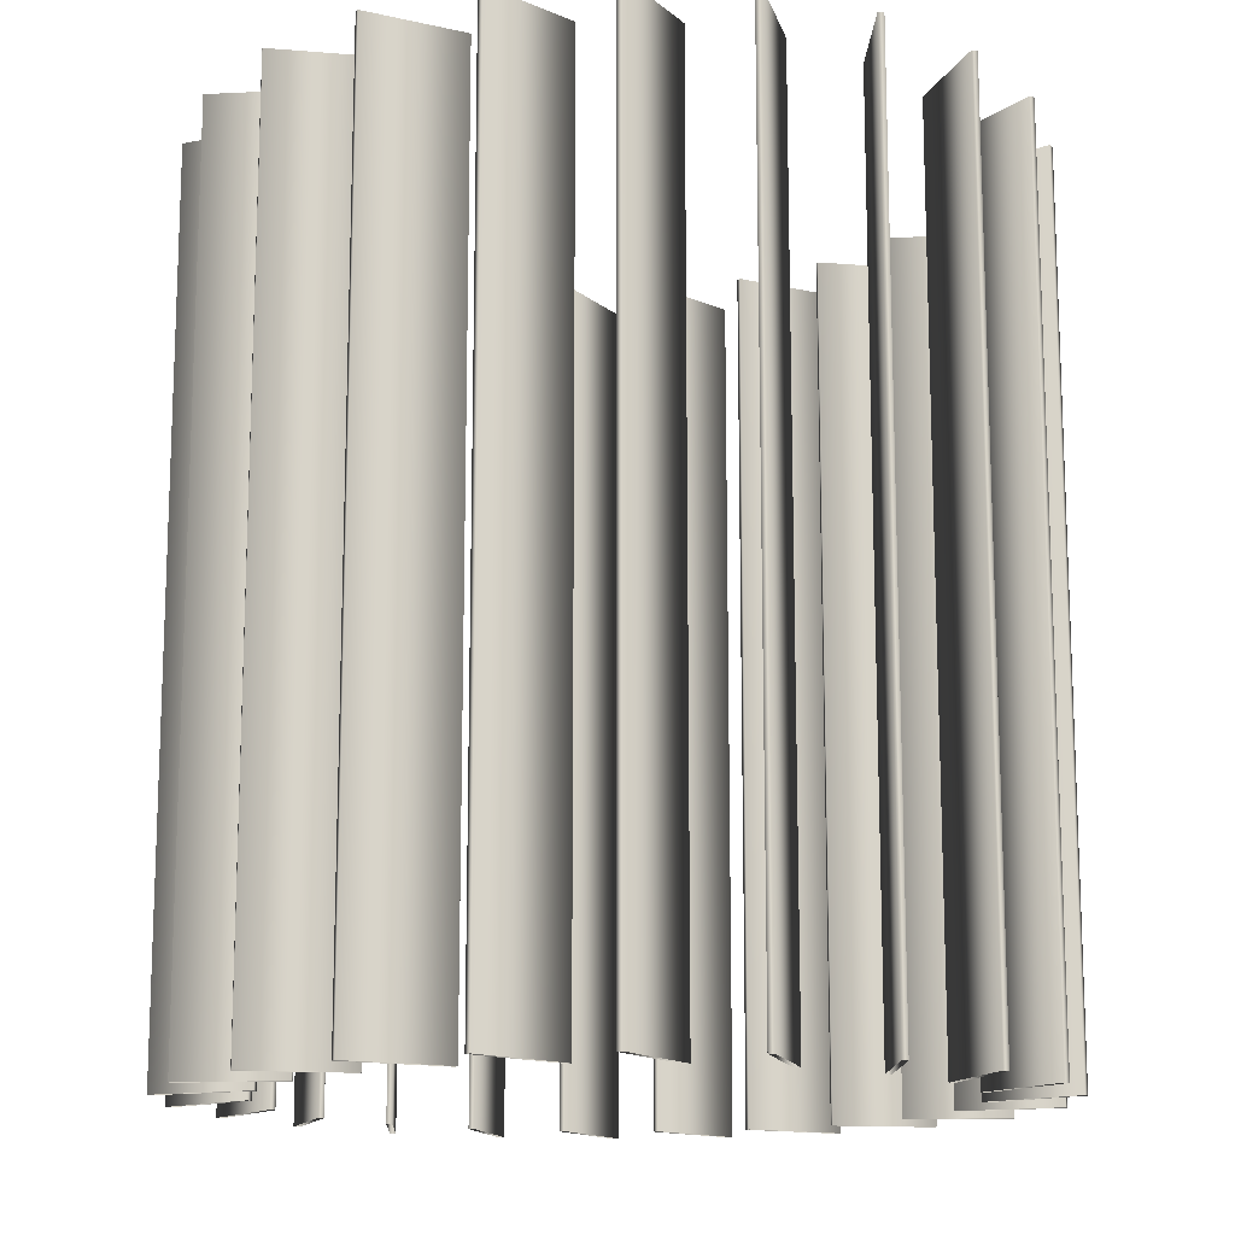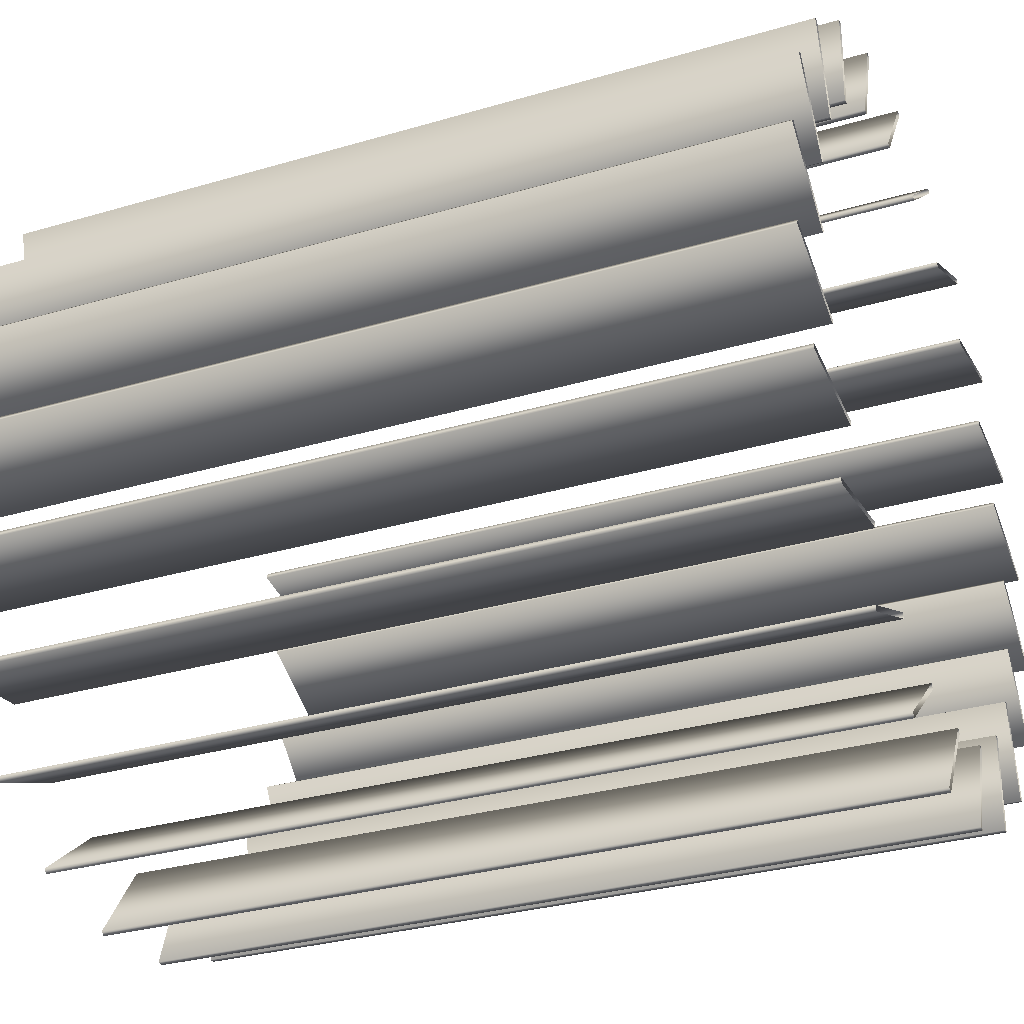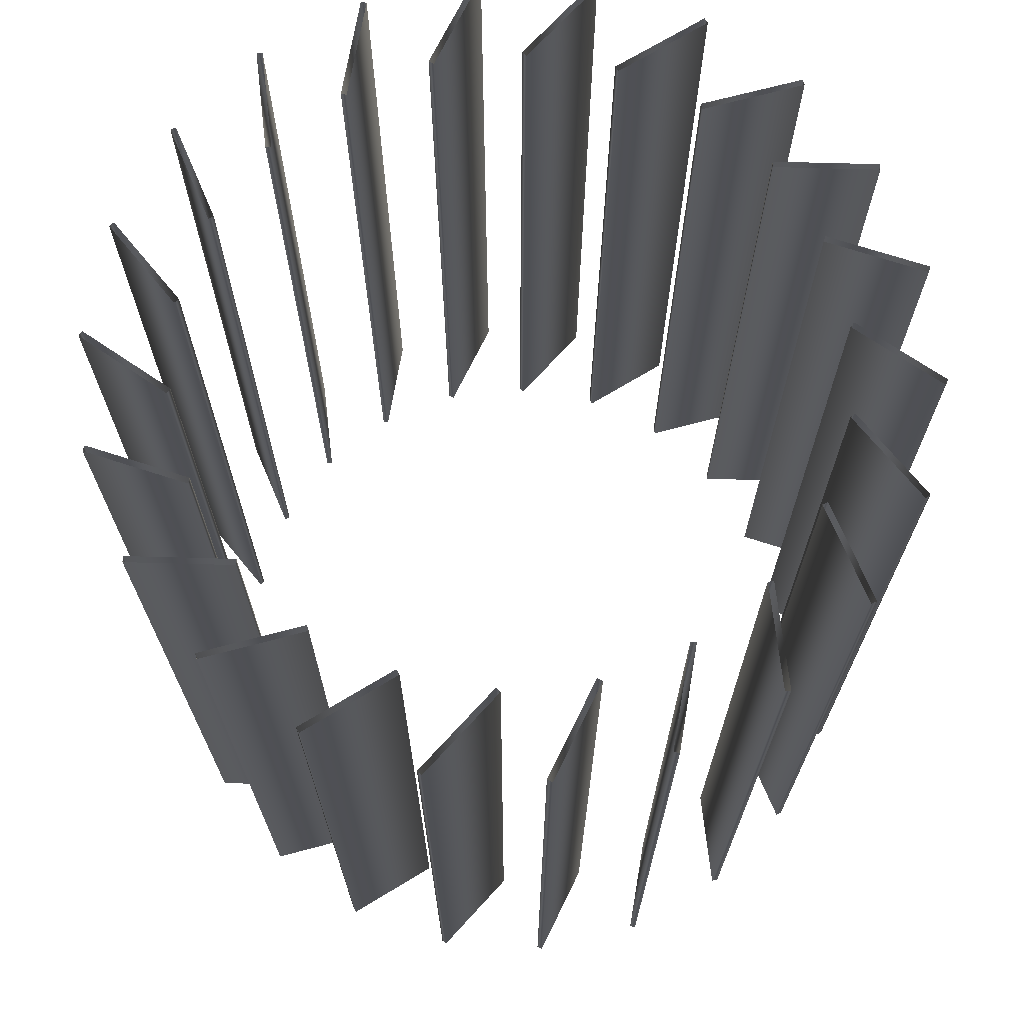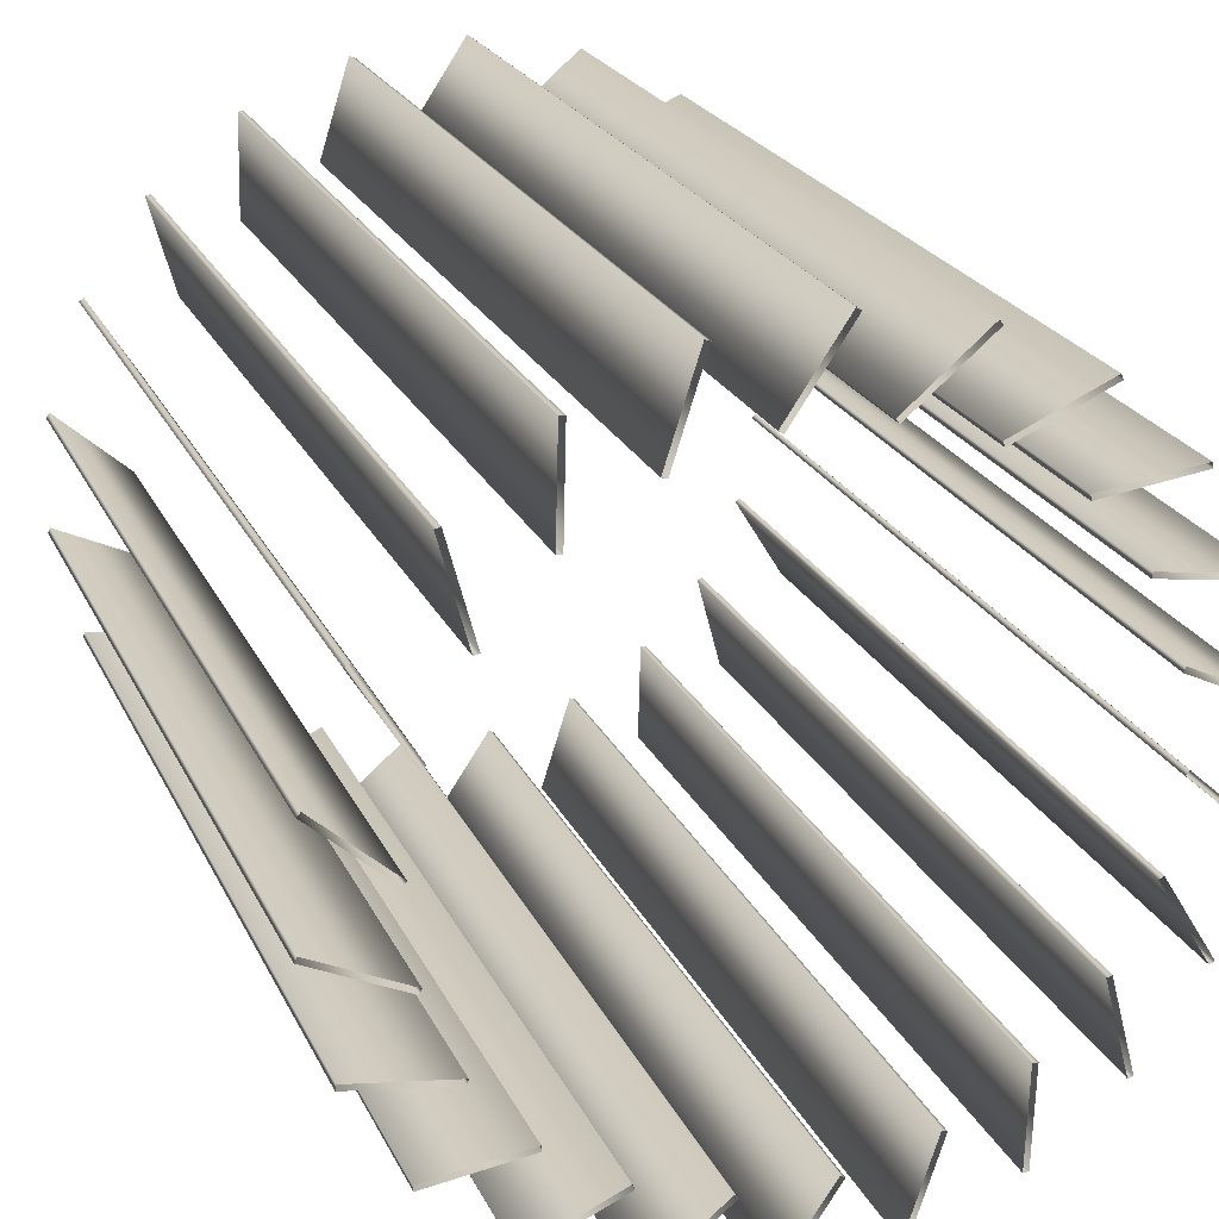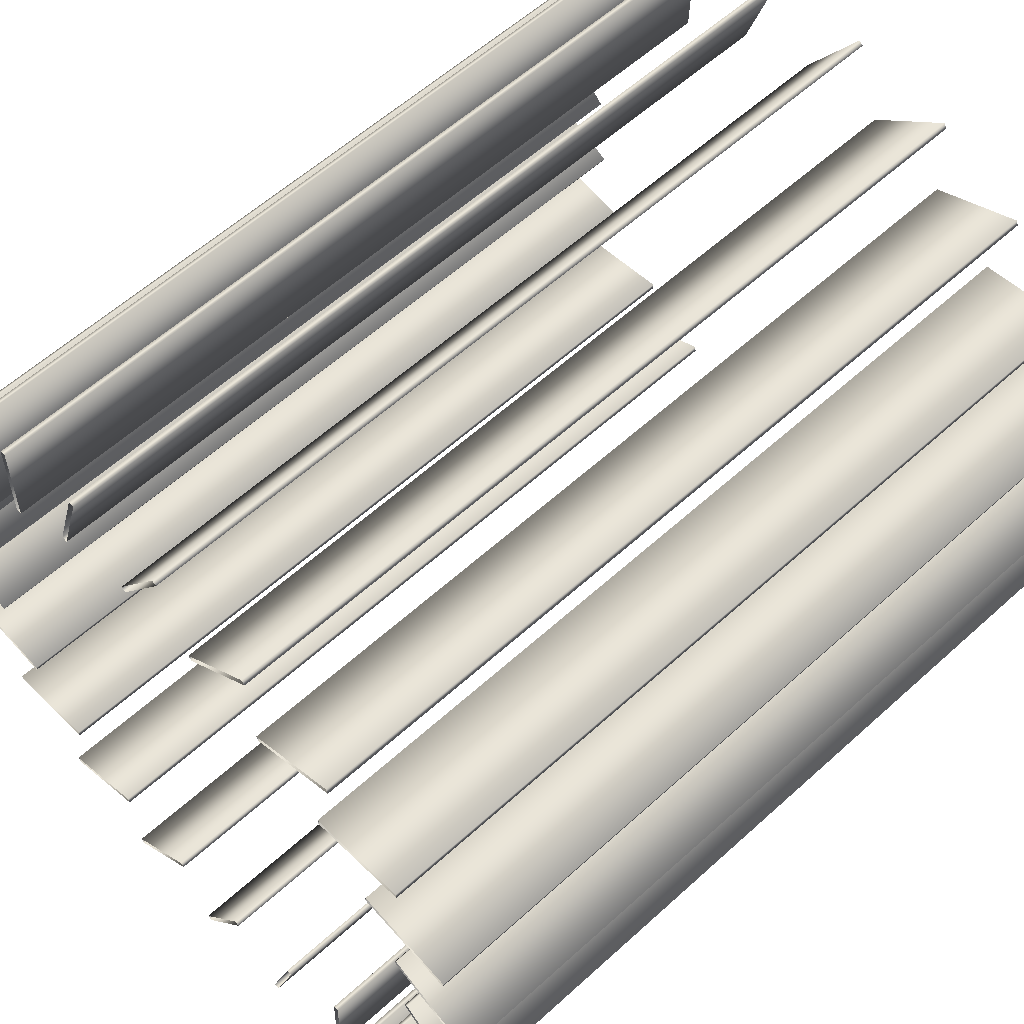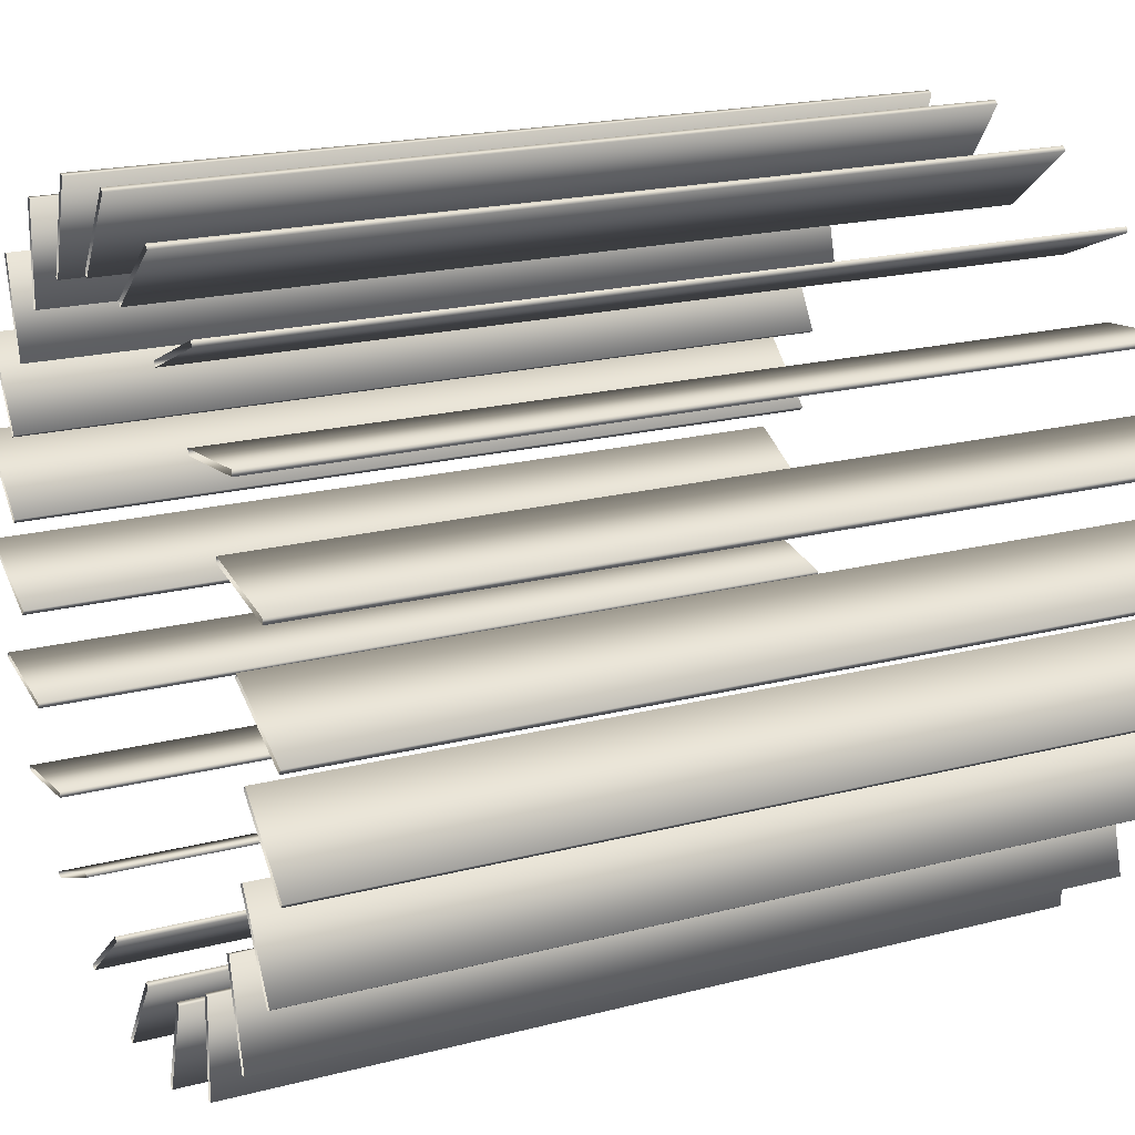
<metadata>
{"format":"obj","ext":"obj","renderer":"f3d","projection":"perspective","resolution":1024,"background":"white","views":[{"elev":-14.2,"azim":-85.4,"up":"+Y"},{"elev":-30.8,"azim":113.0,"up":"+Z"},{"elev":70.7,"azim":90.1,"up":"+Y"},{"elev":23.5,"azim":159.4,"up":"+Z"},{"elev":58.8,"azim":-133.1,"up":"+Z"},{"elev":19.7,"azim":-115.8,"up":"+Z"}]}
</metadata>
<code>
v 1.393 3 -0.1259
v 1.393 0 -0.1259
v 1.384 3 -0.1079
v 1.384 0 -0.1079
v 1.372 3 0.2716
v 1.372 0 0.2716
v 1.359 3 0.2864
v 1.359 0 0.2864
v 1.301 3 -0.5133
v 1.301 0 -0.5133
v 1.298 3 -0.4935
v 1.298 0 -0.4935
v 1.24 3 0.6472
v 1.24 0 0.6472
v 1.223 3 0.6576
v 1.223 0 0.6576
v 1.11 3 0.03258
v 1.11 0 0.03258
v 1.106 3 -0.8392
v 1.106 0 -0.8392
v 1.104 3 -0.859
v 1.104 0 -0.859
v 1.096 3 0.04735
v 1.096 0 0.04735
v 1.074 3 -0.2814
v 1.074 0 -0.2814
v 1.065 3 -0.2635
v 1.065 0 -0.2635
v 1.056 3 0.3439
v 1.056 0 0.3439
v 1.039 3 0.3543
v 1.039 0 0.3543
v 1.007 3 0.9703
v 1.007 0 0.9703
v 0.988 3 0.9755
v 0.988 0 0.9755
v 0.9513 3 -0.5726
v 0.9513 0 -0.5726
v 0.948 3 -0.5529
v 0.948 0 -0.5529
v 0.9161 3 0.6275
v 0.9161 0 0.6275
v 0.8968 3 0.6326
v 0.8968 0 0.6326
v 0.8249 3 -1.117
v 0.8249 0 -1.117
v 0.8171 3 -1.135
v 0.8171 0 -1.135
v 0.7538 3 -0.7976
v 0.7538 0 -0.7976
v 0.7514 3 -0.8175
v 0.7514 0 -0.8175
v 0.7022 3 0.8601
v 0.7022 0 0.8601
v 0.6932 3 1.215
v 0.6932 0 1.215
v 0.6822 3 0.8596
v 0.6822 0 0.8596
v 0.6732 3 1.214
v 0.6732 0 1.214
v 0.4985 3 -0.9777
v 0.4985 0 -0.9777
v 0.4907 3 -0.9961
v 0.4907 0 -0.9961
v 0.4769 3 -1.304
v 0.4769 0 -1.304
v 0.4641 3 -1.319
v 0.4641 0 -1.319
v 0.4314 3 1.023
v 0.4314 0 1.023
v 0.4124 3 1.017
v 0.4124 0 1.017
v 0.3229 3 1.361
v 0.3229 0 1.361
v 0.3038 3 1.355
v 0.3038 0 1.355
v 0.2029 3 -1.079
v 0.2029 0 -1.079
v 0.1902 3 -1.094
v 0.1902 0 -1.094
v 0.1257 3 1.103
v 0.1257 0 1.103
v 0.1092 3 1.092
v 0.1092 0 1.092
v 0.09017 3 -1.385
v 0.09017 0 -1.385
v 0.07362 3 -1.397
v 0.07362 0 -1.397
v -0.07362 3 1.397
v -0.07362 0 1.397
v -0.09017 3 1.385
v -0.09017 0 1.385
v -0.1092 3 -1.092
v -0.1092 0 -1.092
v -0.1257 3 -1.103
v -0.1257 0 -1.103
v -0.1902 3 1.094
v -0.1902 0 1.094
v -0.2029 3 1.079
v -0.2029 0 1.079
v -0.3038 3 -1.355
v -0.3038 0 -1.355
v -0.3229 3 -1.361
v -0.3229 0 -1.361
v -0.4124 3 -1.017
v -0.4124 0 -1.017
v -0.4314 3 -1.023
v -0.4314 0 -1.023
v -0.4641 3 1.319
v -0.4641 0 1.319
v -0.4769 3 1.304
v -0.4769 0 1.304
v -0.4907 3 0.9961
v -0.4907 0 0.9961
v -0.4985 3 0.9777
v -0.4985 0 0.9777
v -0.6732 3 -1.214
v -0.6732 0 -1.214
v -0.6822 3 -0.8596
v -0.6822 0 -0.8596
v -0.6932 3 -1.215
v -0.6932 0 -1.215
v -0.7022 3 -0.8601
v -0.7022 0 -0.8601
v -0.7514 3 0.8175
v -0.7514 0 0.8175
v -0.7538 3 0.7976
v -0.7538 0 0.7976
v -0.8171 3 1.135
v -0.8171 0 1.135
v -0.8249 3 1.117
v -0.8249 0 1.117
v -0.8968 3 -0.6326
v -0.8968 0 -0.6326
v -0.9161 3 -0.6275
v -0.9161 0 -0.6275
v -0.948 3 0.5529
v -0.948 0 0.5529
v -0.9513 3 0.5726
v -0.9513 0 0.5726
v -0.988 3 -0.9755
v -0.988 0 -0.9755
v -1.007 3 -0.9703
v -1.007 0 -0.9703
v -1.039 3 -0.3543
v -1.039 0 -0.3543
v -1.056 3 -0.3439
v -1.056 0 -0.3439
v -1.065 3 0.2635
v -1.065 0 0.2635
v -1.074 3 0.2814
v -1.074 0 0.2814
v -1.096 3 -0.04735
v -1.096 0 -0.04735
v -1.104 3 0.859
v -1.104 0 0.859
v -1.106 3 0.8392
v -1.106 0 0.8392
v -1.11 3 -0.03258
v -1.11 0 -0.03258
v -1.223 3 -0.6576
v -1.223 0 -0.6576
v -1.24 3 -0.6472
v -1.24 0 -0.6472
v -1.298 3 0.4935
v -1.298 0 0.4935
v -1.301 3 0.5133
v -1.301 0 0.5133
v -1.359 3 -0.2864
v -1.359 0 -0.2864
v -1.372 3 -0.2716
v -1.372 0 -0.2716
v -1.384 3 0.1079
v -1.384 0 0.1079
v -1.393 3 0.1259
v -1.393 0 0.1259
f 2 1 3 4
f 4 3 27 28
f 28 27 25 26
f 26 25 1 2
f 10 9 11 12
f 12 11 39 40
f 40 39 37 38
f 38 37 9 10
f 22 21 19 20
f 20 19 49 50
f 50 49 51 52
f 52 51 21 22
f 48 47 45 46
f 46 45 61 62
f 62 61 63 64
f 64 63 47 48
f 68 67 65 66
f 66 65 77 78
f 78 77 79 80
f 80 79 67 68
f 88 87 85 86
f 86 85 93 94
f 94 93 95 96
f 96 95 87 88
f 104 103 101 102
f 102 101 105 106
f 106 105 107 108
f 108 107 103 104
f 122 121 117 118
f 118 117 119 120
f 120 119 123 124
f 124 123 121 122
f 144 143 141 142
f 142 141 133 134
f 134 133 135 136
f 136 135 143 144
f 164 163 161 162
f 162 161 145 146
f 146 145 147 148
f 148 147 163 164
f 172 171 169 170
f 170 169 153 154
f 154 153 159 160
f 160 159 171 172
f 176 175 173 174
f 174 173 149 150
f 150 149 151 152
f 152 151 175 176
f 168 167 165 166
f 166 165 137 138
f 138 137 139 140
f 140 139 167 168
f 156 155 157 158
f 158 157 127 128
f 128 127 125 126
f 126 125 155 156
f 130 129 131 132
f 132 131 115 116
f 116 115 113 114
f 114 113 129 130
f 110 109 111 112
f 112 111 99 100
f 100 99 97 98
f 98 97 109 110
f 90 89 91 92
f 92 91 83 84
f 84 83 81 82
f 82 81 89 90
f 74 73 75 76
f 76 75 71 72
f 72 71 69 70
f 70 69 73 74
f 56 55 59 60
f 60 59 57 58
f 58 57 53 54
f 54 53 55 56
f 34 33 35 36
f 36 35 43 44
f 44 43 41 42
f 42 41 33 34
f 14 13 15 16
f 16 15 31 32
f 32 31 29 30
f 30 29 13 14
f 6 5 7 8
f 8 7 23 24
f 24 23 17 18
f 18 17 5 6

</code>
